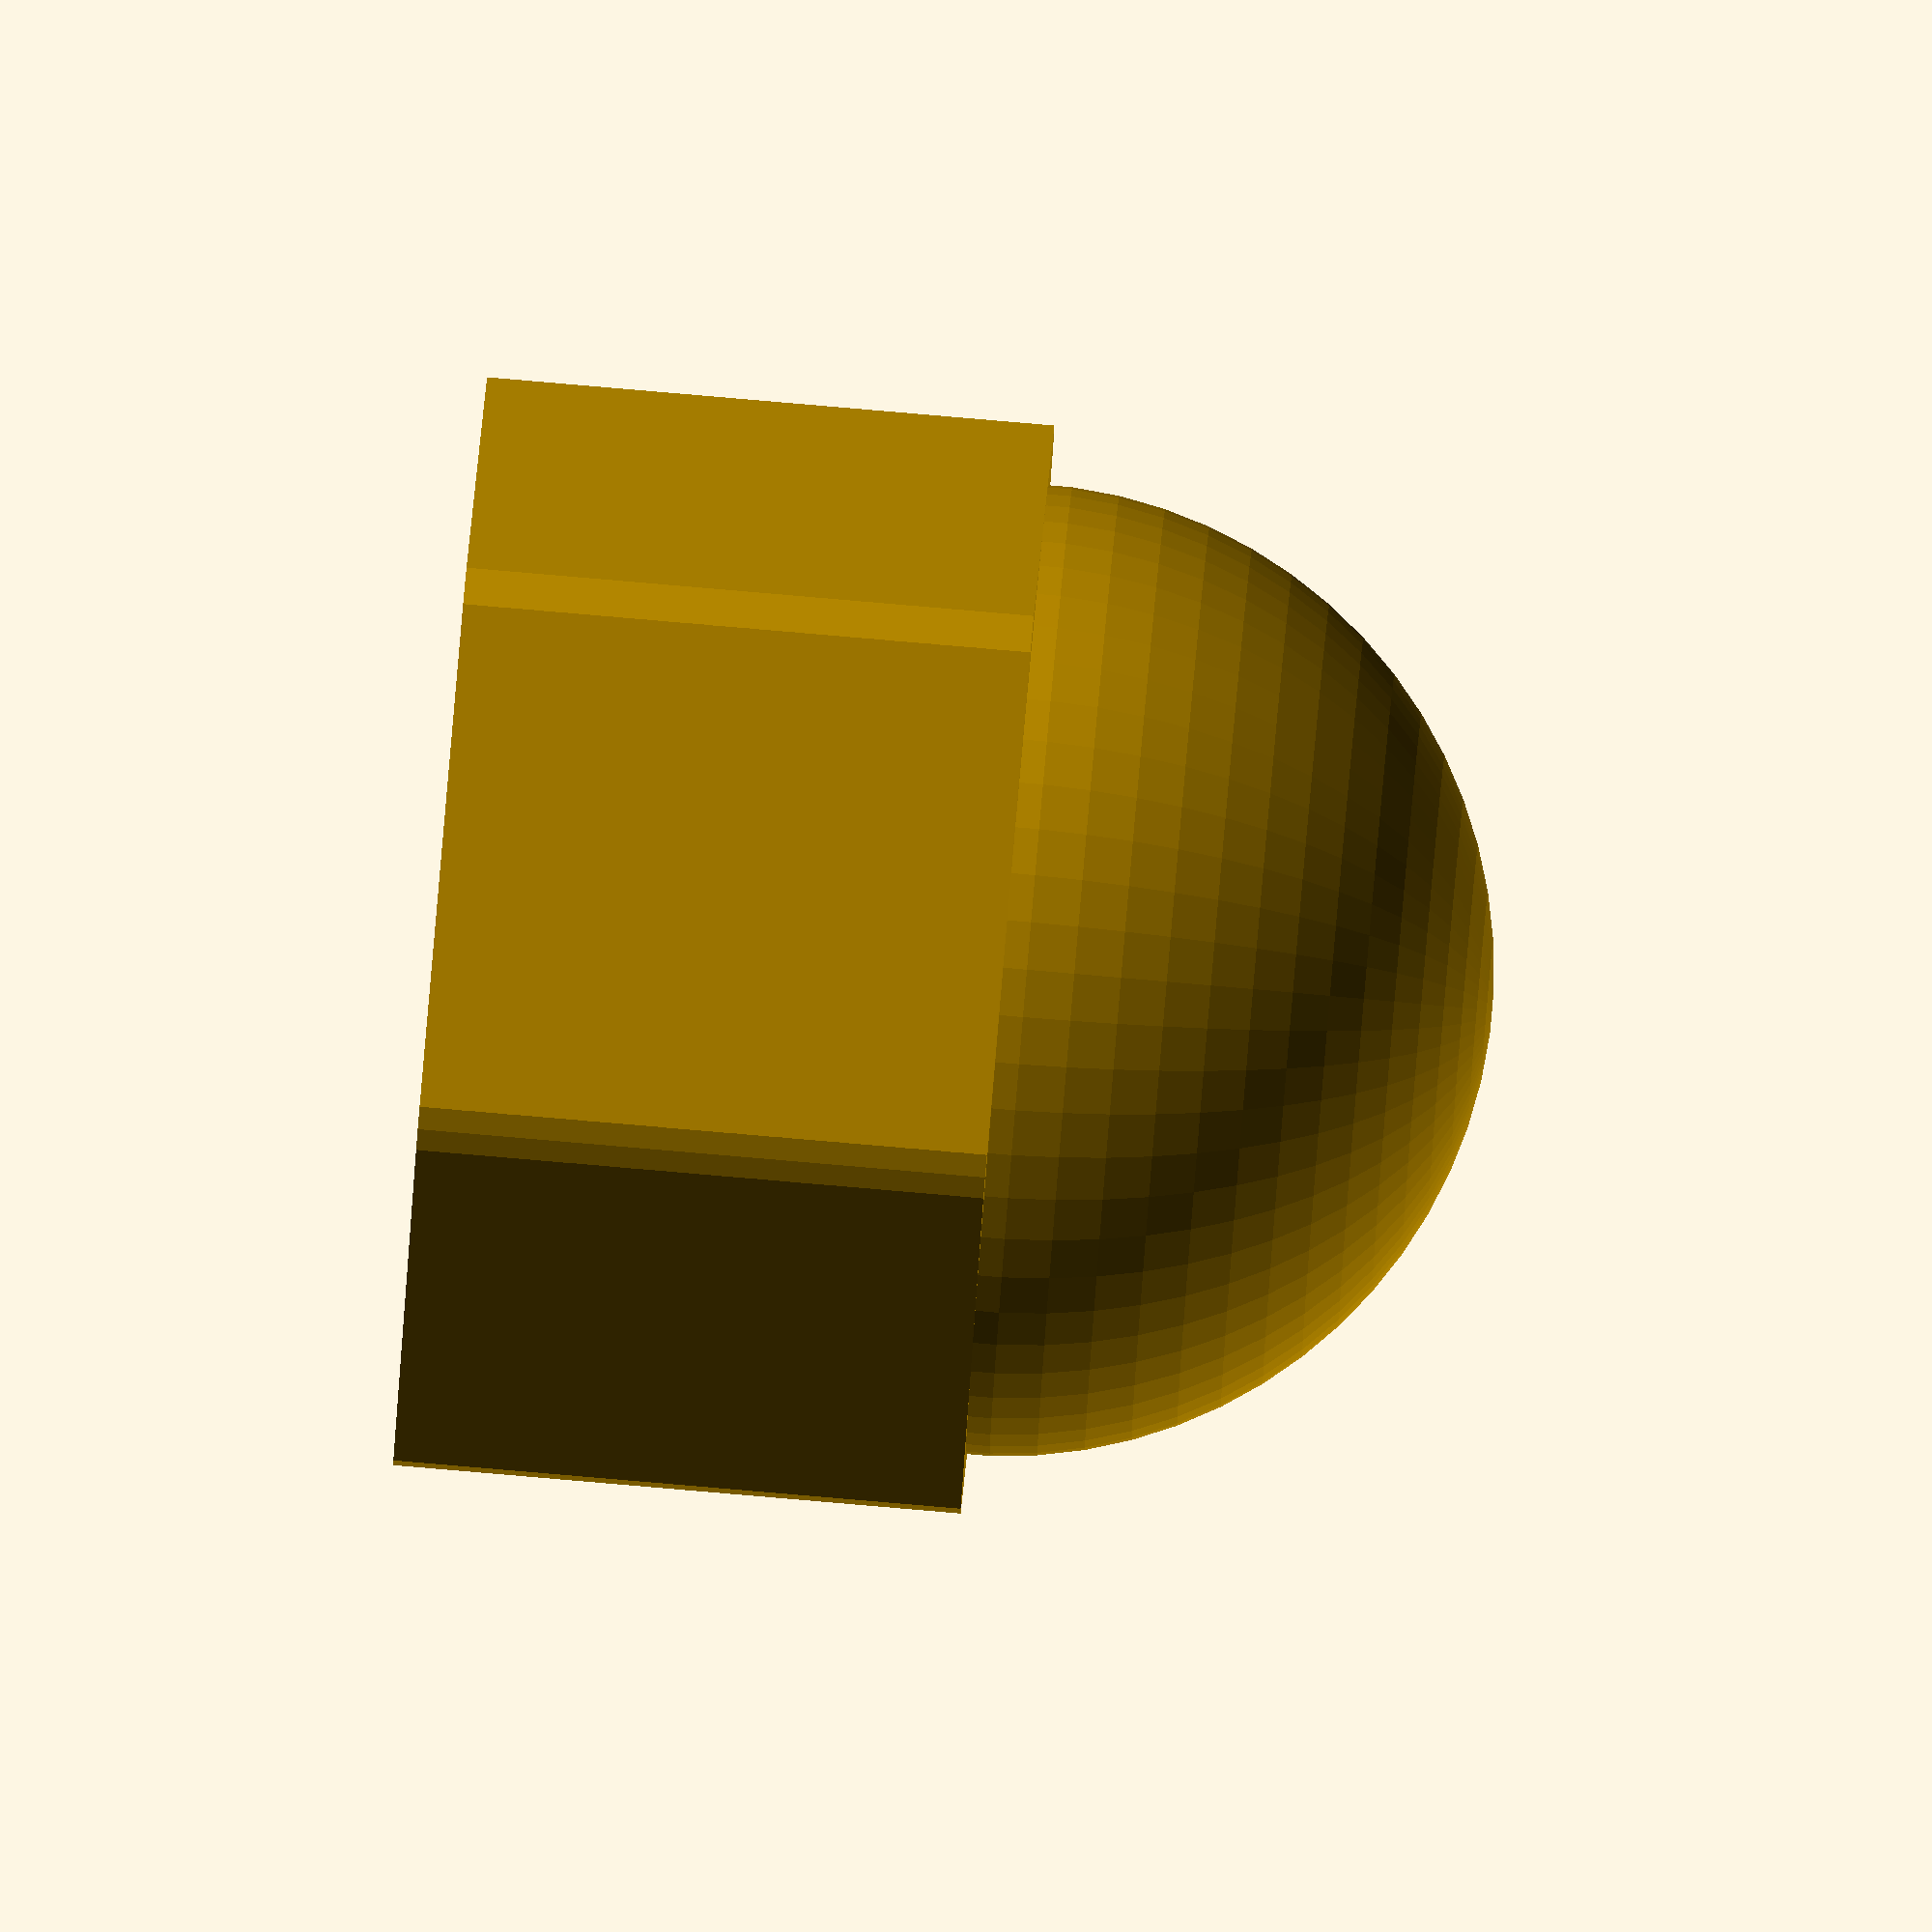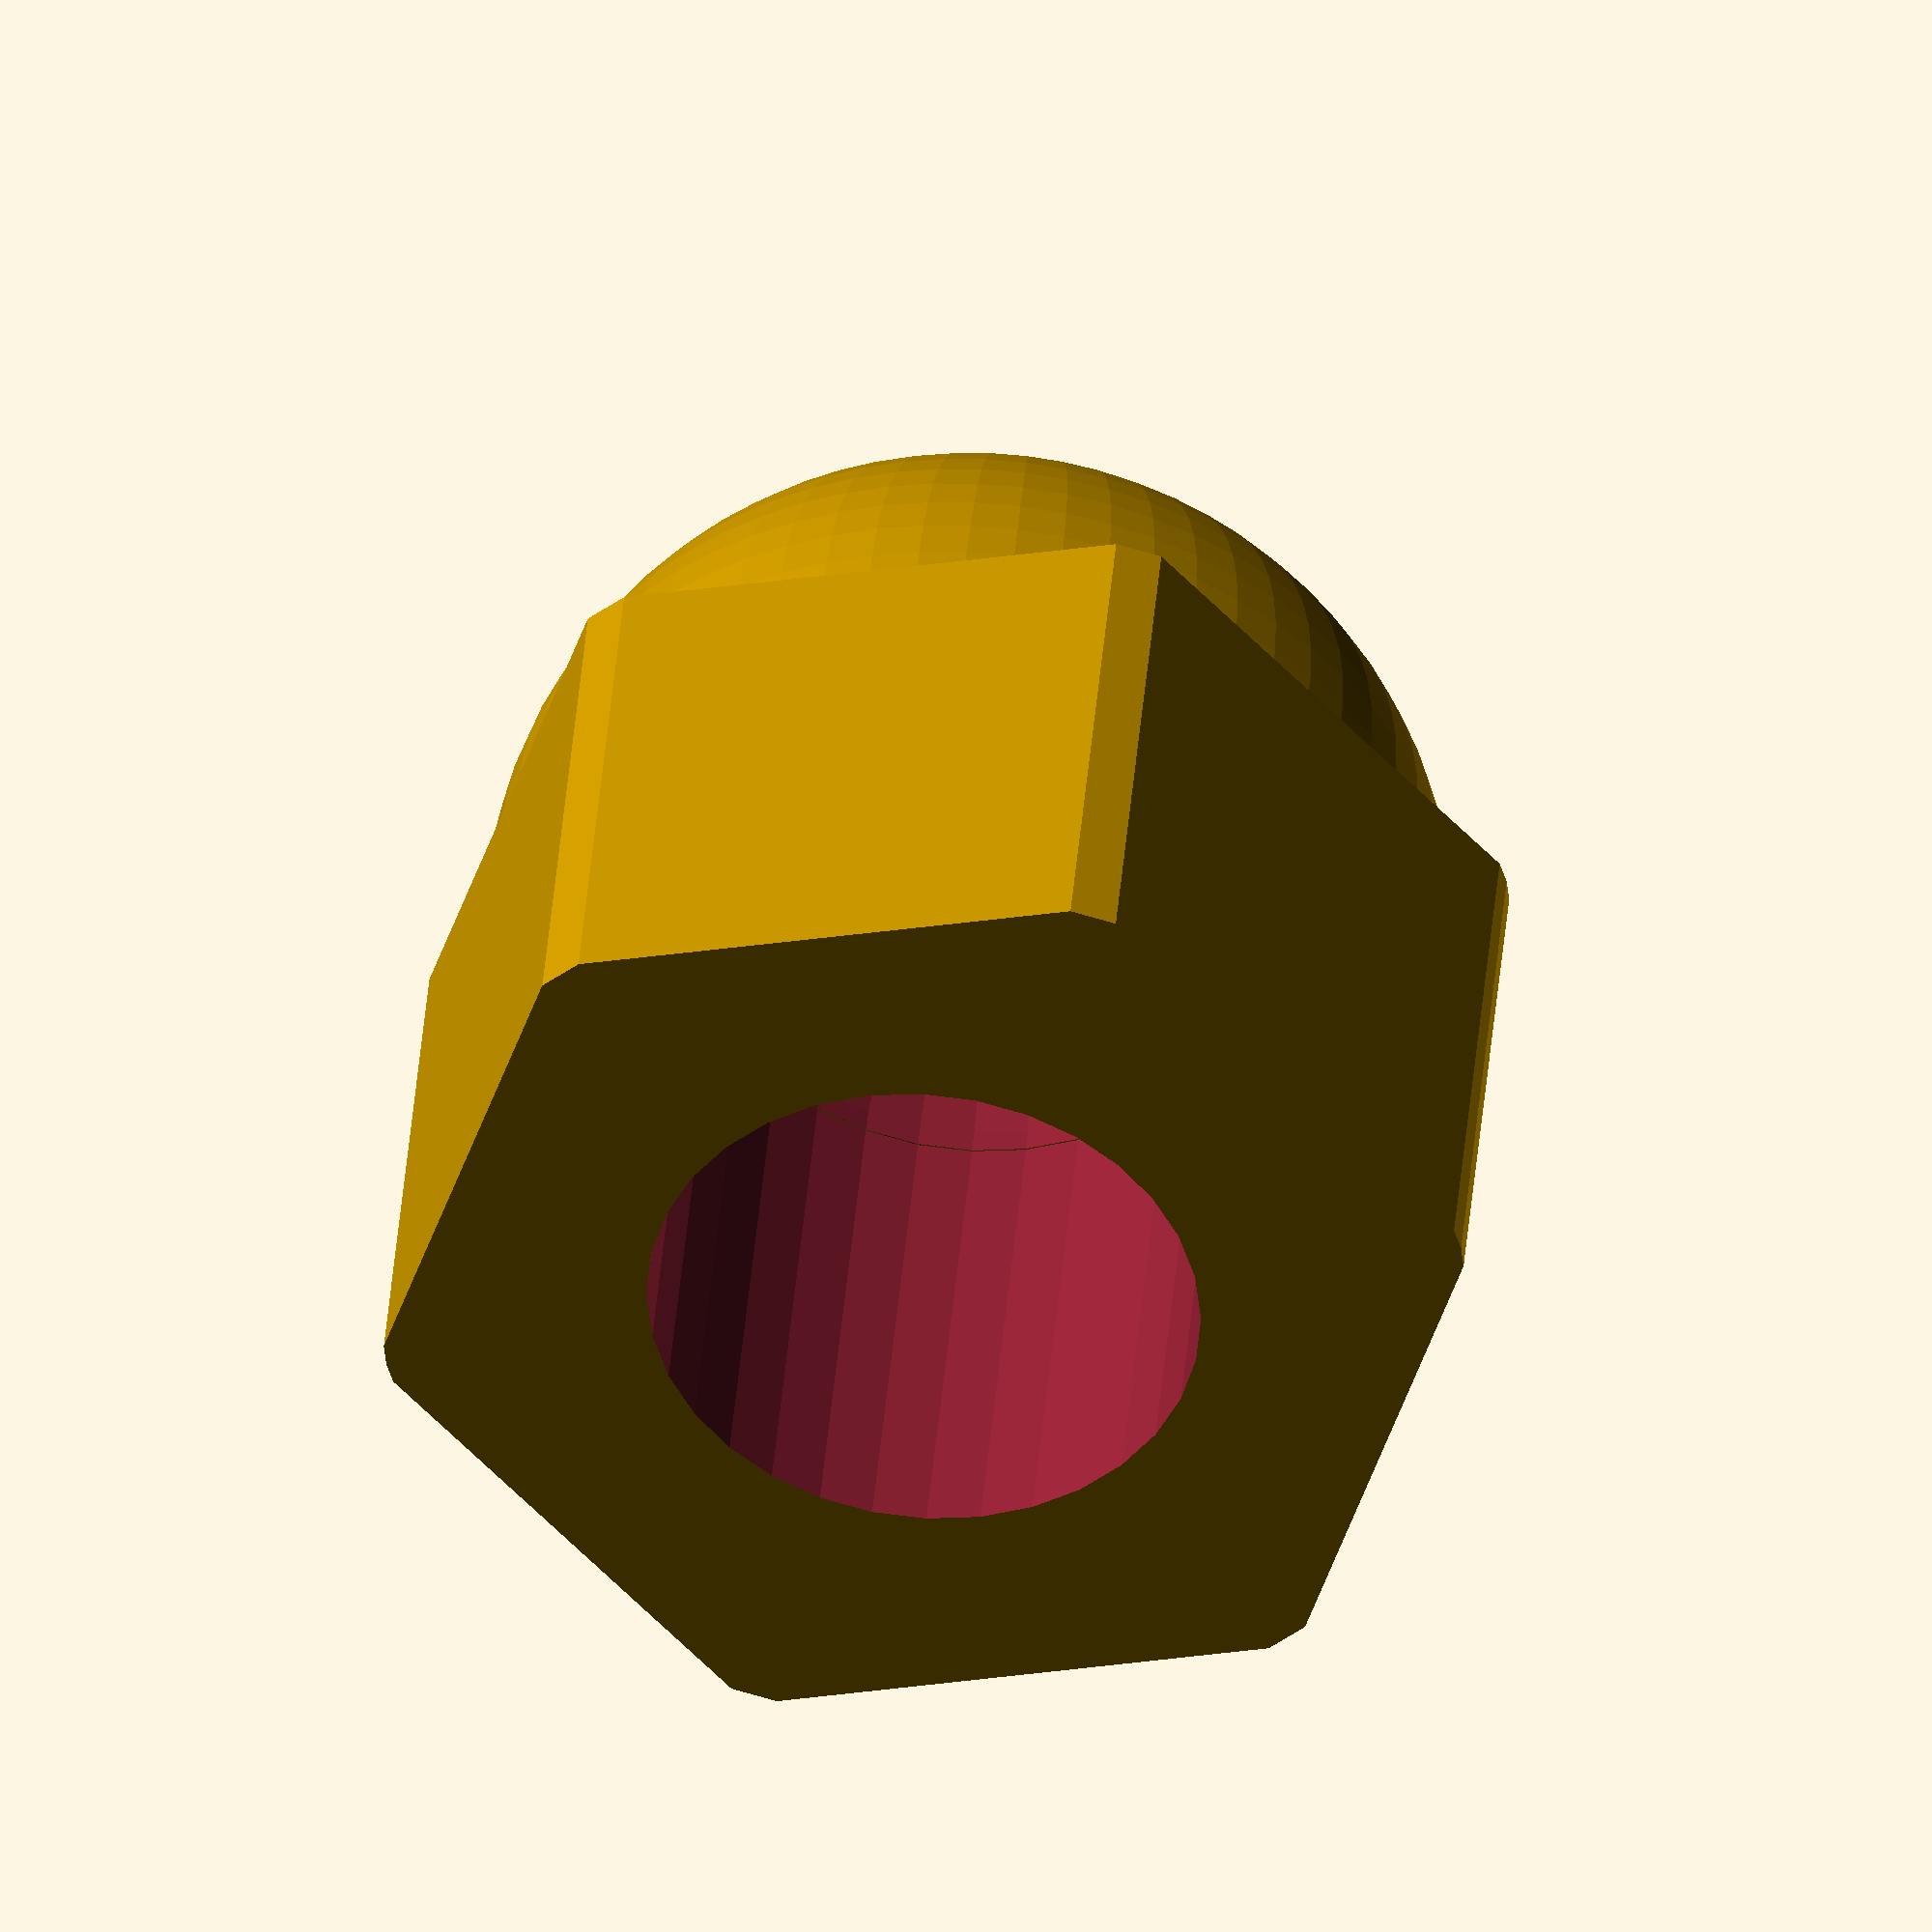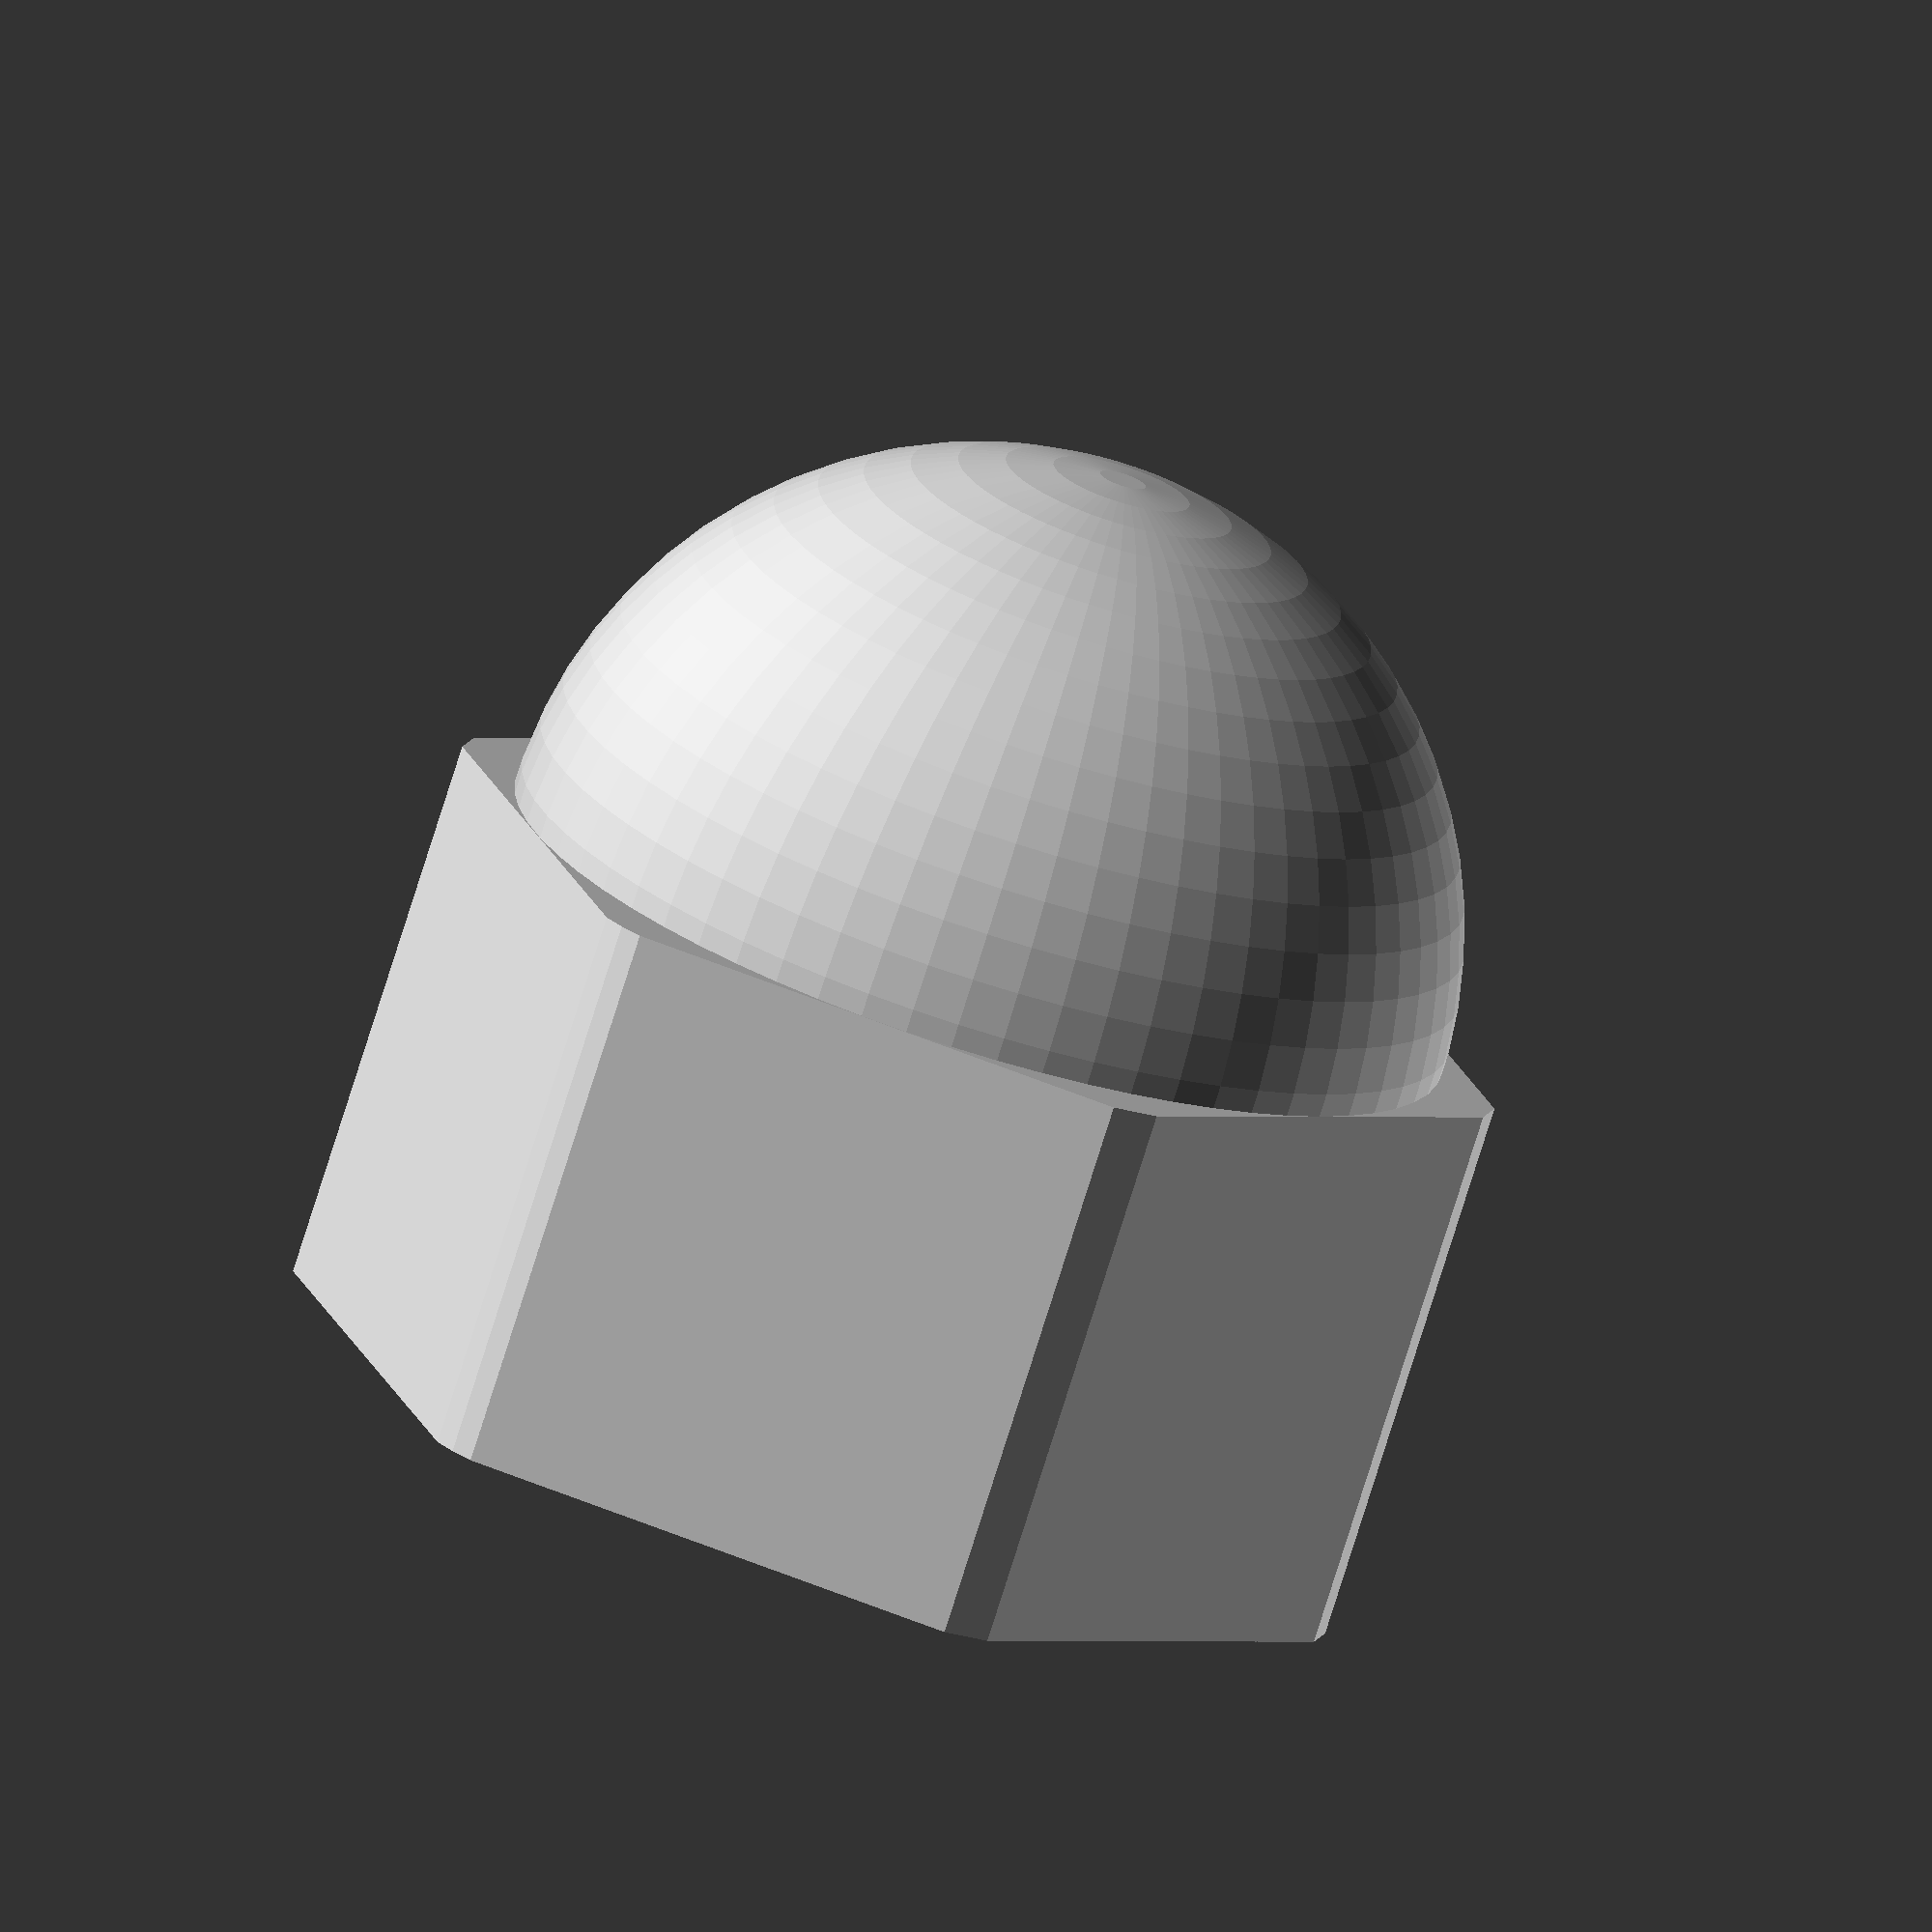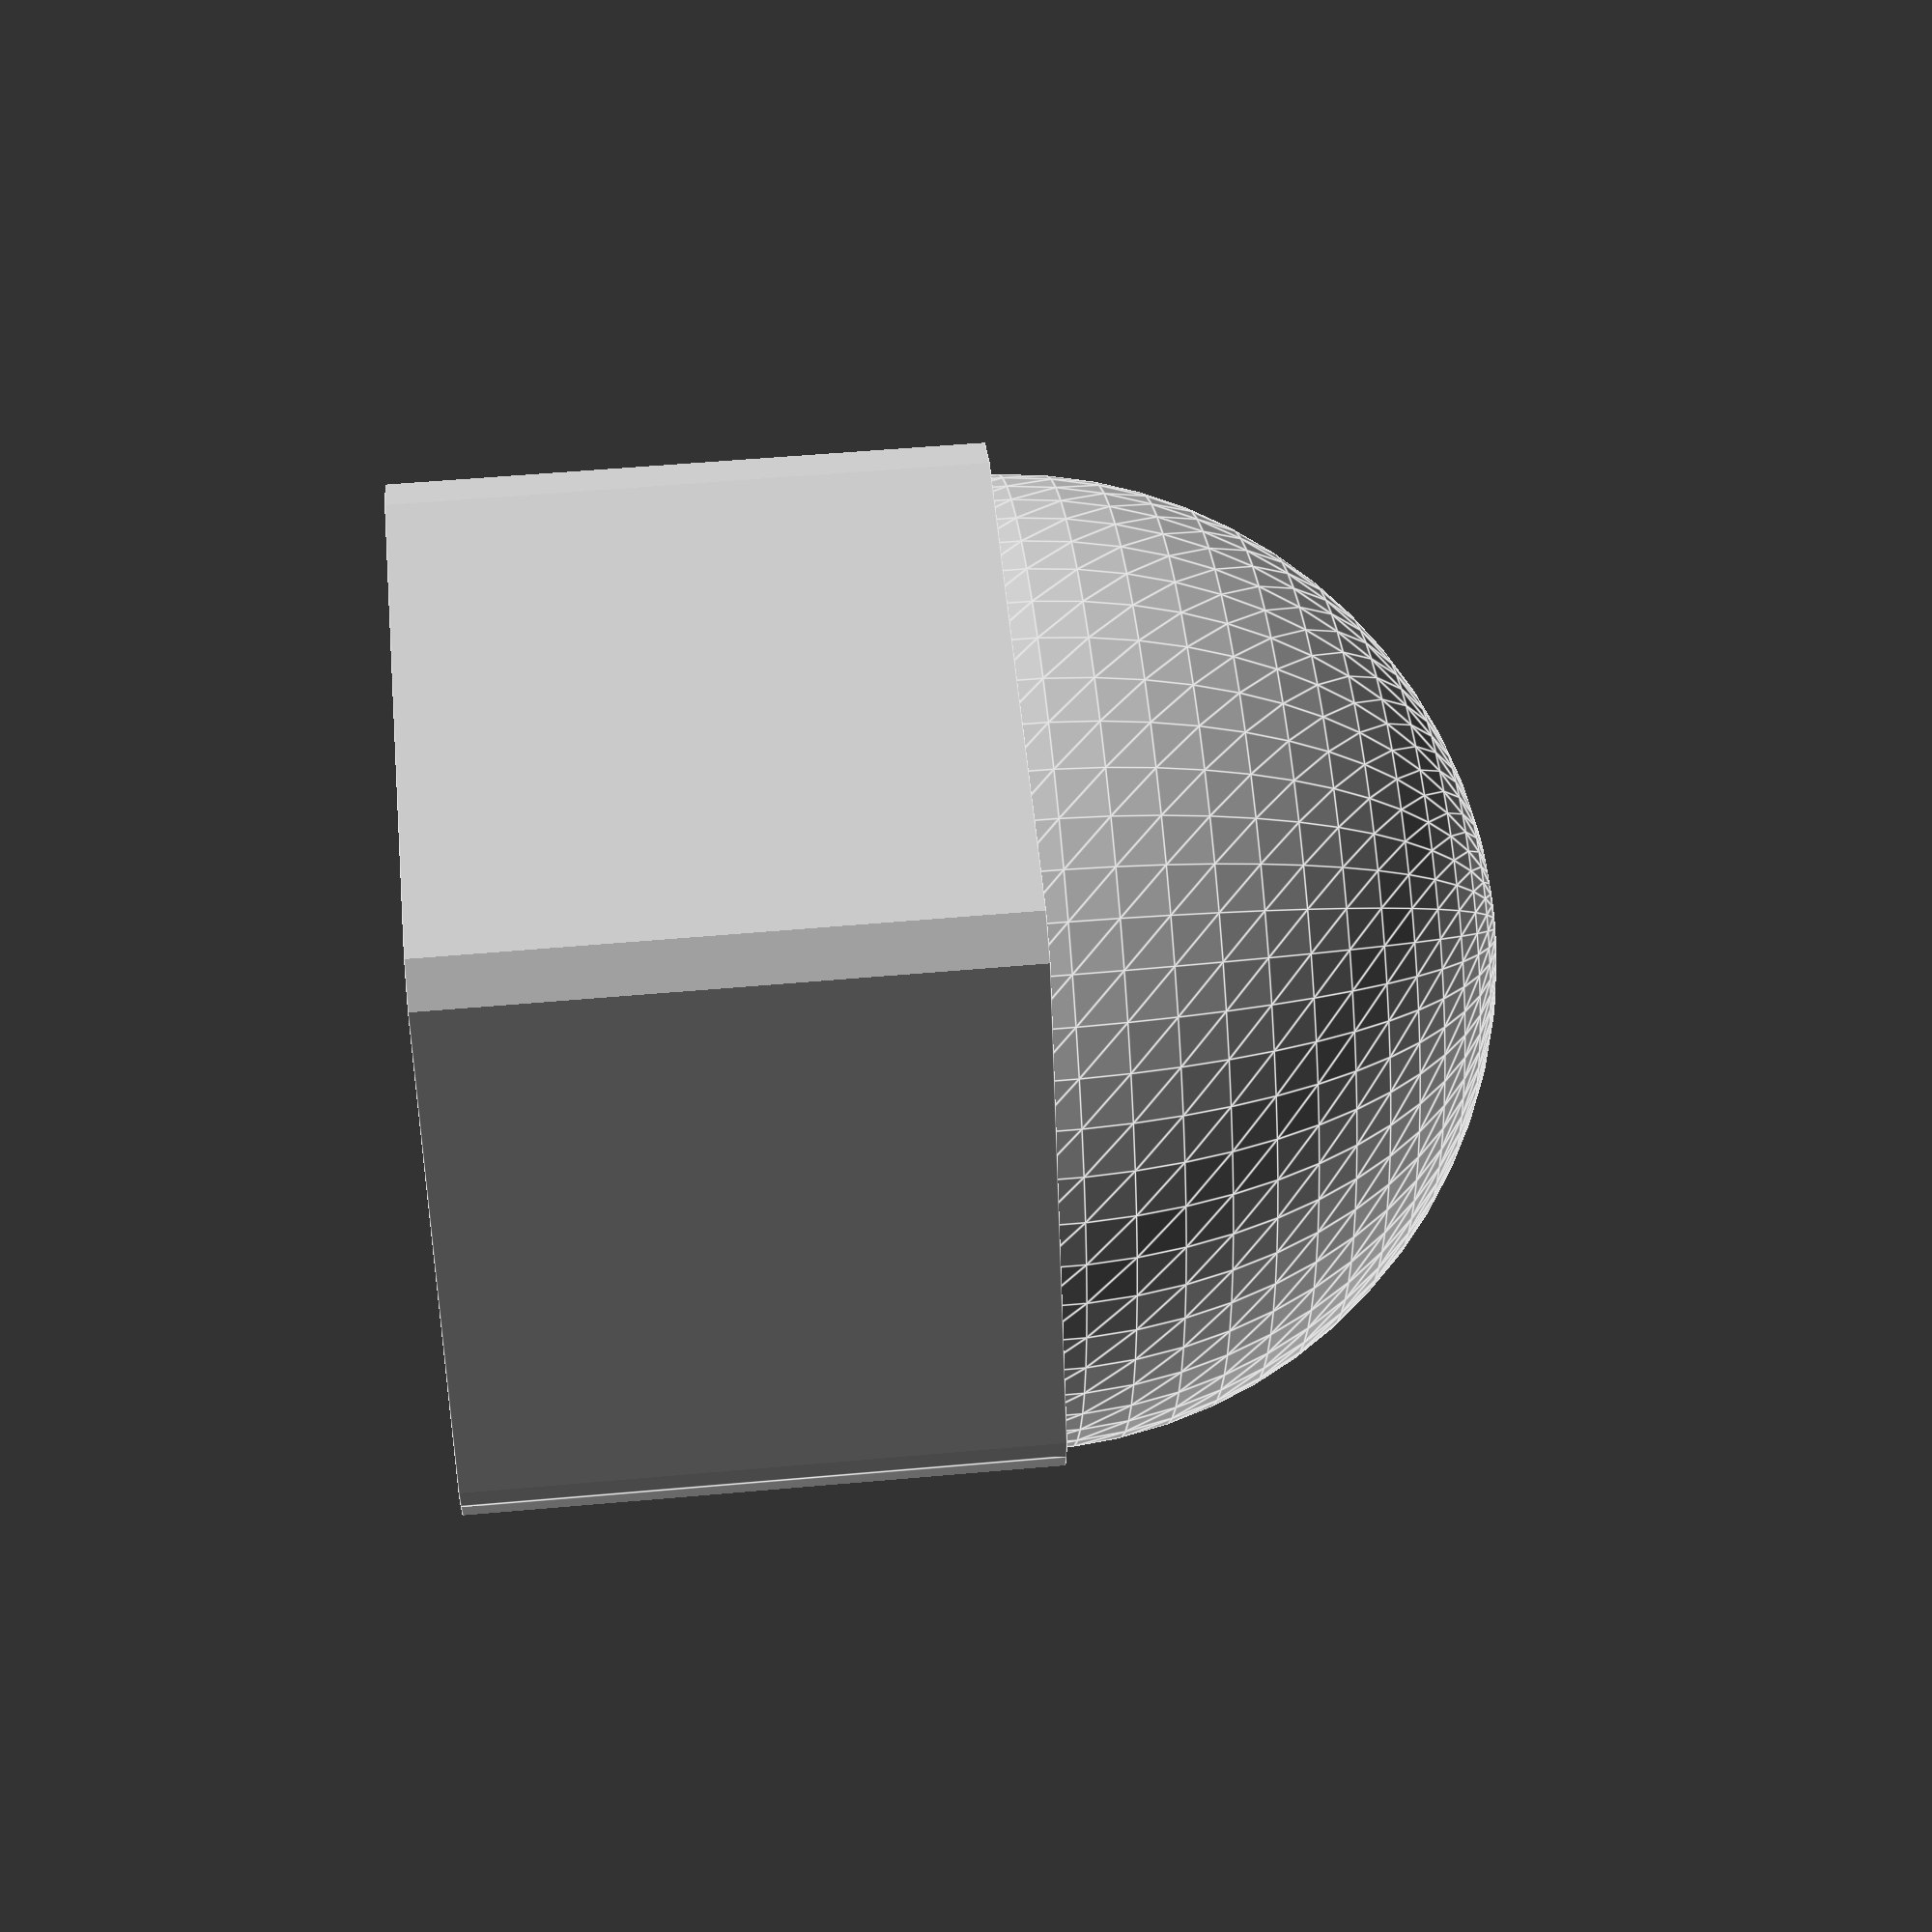
<openscad>

$fn=32*1;

inch = 25.4*1;

// What kind of cavity? Choose 'hex' to capture a nut; choose 'round' to thread the plastic directly onto a rod.
cavity = "round"; // [hex,round]

// Diameter of the cavity (for a round cavity) or size of the nut (for a hex cavity)
inner_size_pick = 6.35; // [2.8448:#4,3.5052:#6,4.1656:#8,4.8260:#10,4.7625:3/16",5.55625:7/32",6.35:1/4",7.9375:5/16",9.525:3/8",11.1125:7/16",12.7:1/2",4:4mm,5:5mm,6:6mm,7:7mm,8:8mm,9:9mm,10:10mm,11:11mm,12:12mm,13:13mm,14:14mm,manual]

// Manual setting for diameter of the cavity (for a round cavity) or size of the nut (for a hex cavity) (mm)
inner_size_manual = 6;

inner_size = inner_size_pick=="manual" ? inner_size_manual : inner_size_pick;

// Outer size of the nut, i.e. the wrench size needed to turn it.
outer_size_pick = 11.1125; // [4.7625:3/16",5.55625:7/32",6.35:1/4",7.9375:5/16",9.525:3/8",11.1125:7/16",12.7:1/2",4:4mm,5:5mm,6:6mm,7:7mm,8:8mm,9:9mm,10:10mm,11:11mm,12:12mm,13:13mm,14:14mm,manual]

// Manual setting for wrench size of the cap nut (mm)
outer_size_manual = 8;

outer_size = outer_size_pick=="manual" ? outer_size_manual : outer_size_pick;

// Depth of the cavity -- for "hex", the thickness of the nut, for "round", the amount of shaft to consume (mm)
depth = 6.5;

edge_rounding = 0.98*1; // shave a little off the hex edges to make it easier to wrench, 1=no rounding, 0.92=almost fully round, 0.98=reasonable

// for hex forms, convert from flats-distance (wrench size) to points-distance (diameter)
id = cavity=="hex" ? 2/sqrt(3)*inner_size : inner_size;
od = 2/sqrt(3)*outer_size;

module form() {

    translate([0,0,depth/2])
        difference() {
            sphere(d=outer_size, center=true, $fn=2*$fn);
            sphere(d=inner_size, center=true);

            translate([0,0,-outer_size/2])
                cube([outer_size+1, outer_size+1, outer_size], center=true);
        }


    difference() {
        intersection() {
            cylinder(d=od, h=depth, $fn=6, center=true);
            cylinder(d=od*edge_rounding, h=depth, $fn=$fn, center=true);
        }
        cylinder(d=id, h=depth+2, $fn=(cavity=="hex"?6:$fn), center=true);
    }

}

if (inner_size <= outer_size-0.5) {
    form();
} else {
    linear_extrude(2) text("Error: inner size > outer size.");
}

</openscad>
<views>
elev=276.2 azim=61.5 roll=274.9 proj=o view=solid
elev=139.7 azim=11.8 roll=355.4 proj=o view=solid
elev=74.8 azim=132.7 roll=342.7 proj=o view=solid
elev=128.7 azim=353.4 roll=275.6 proj=p view=edges
</views>
